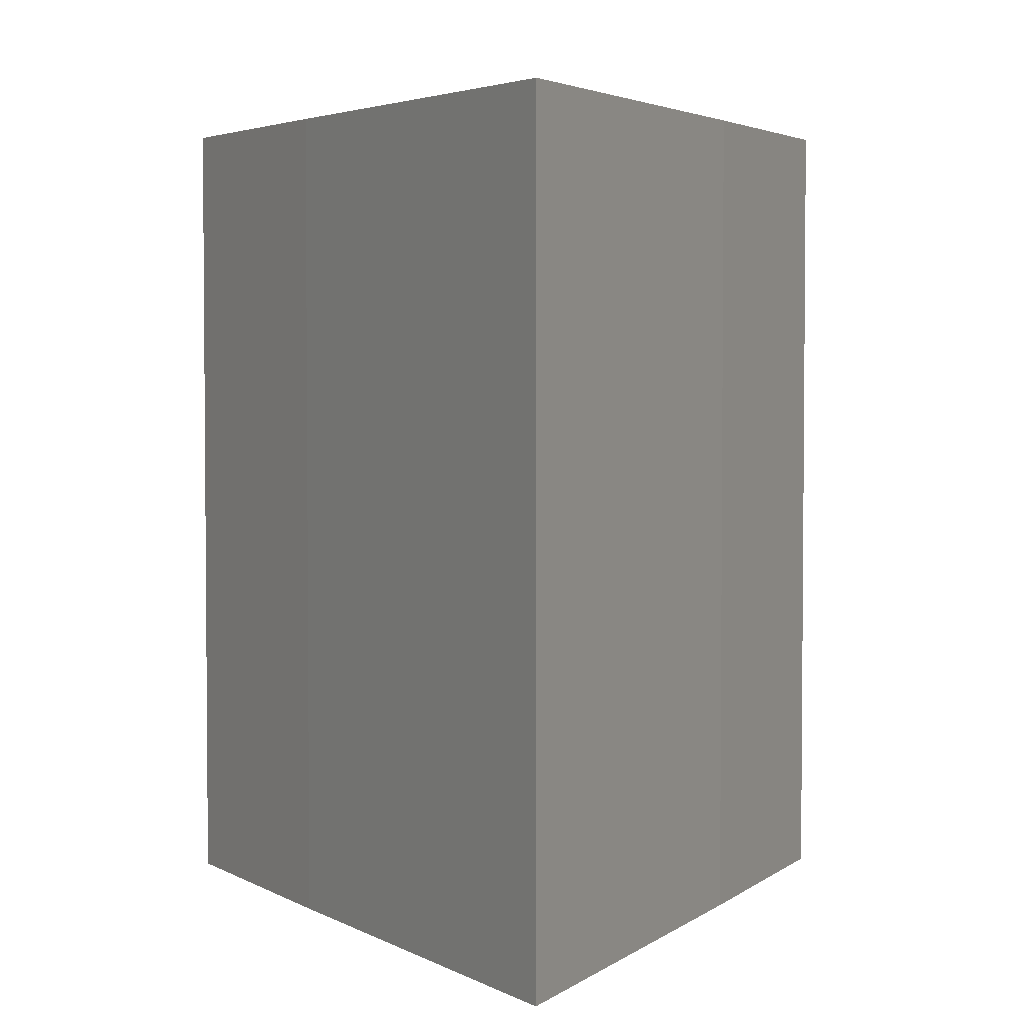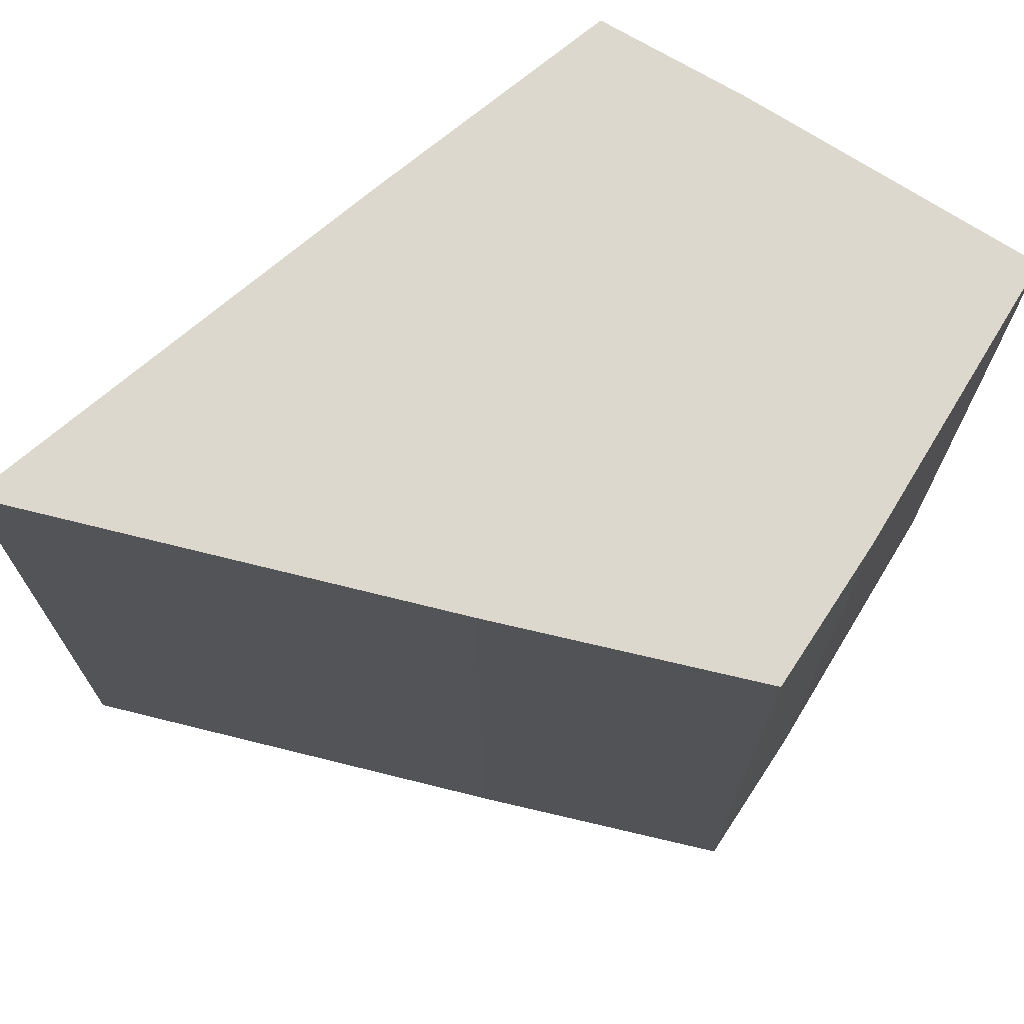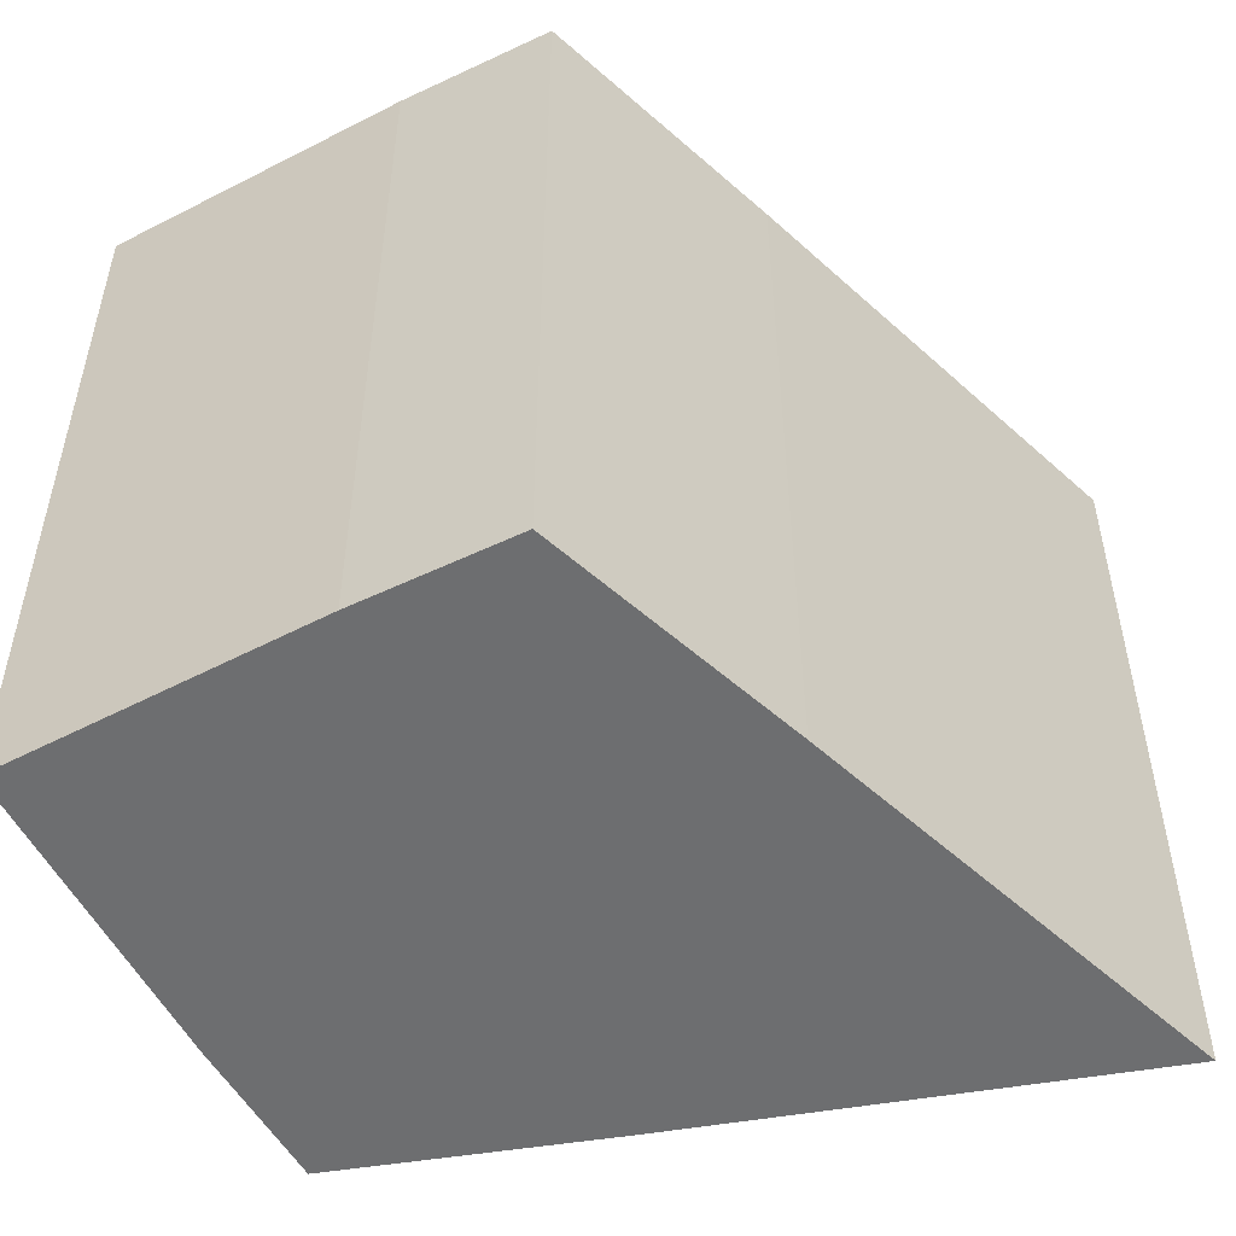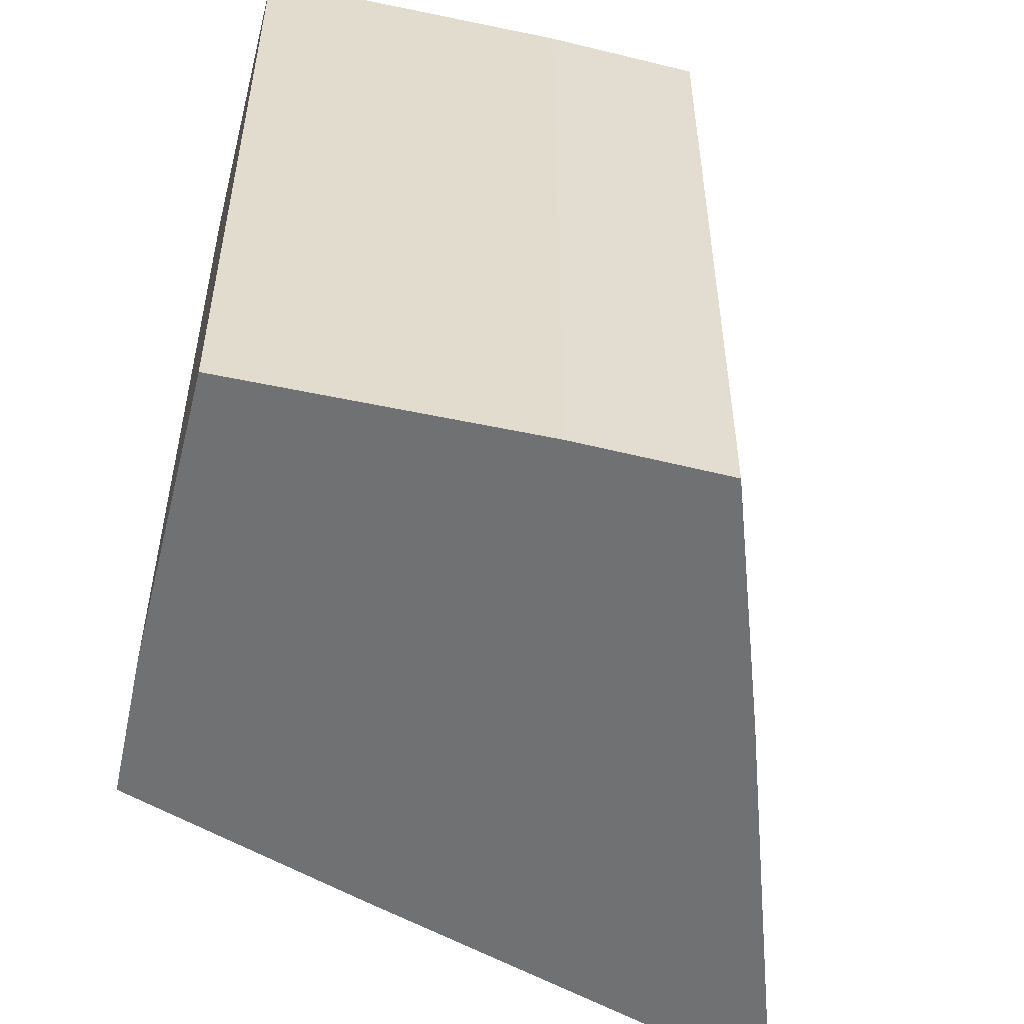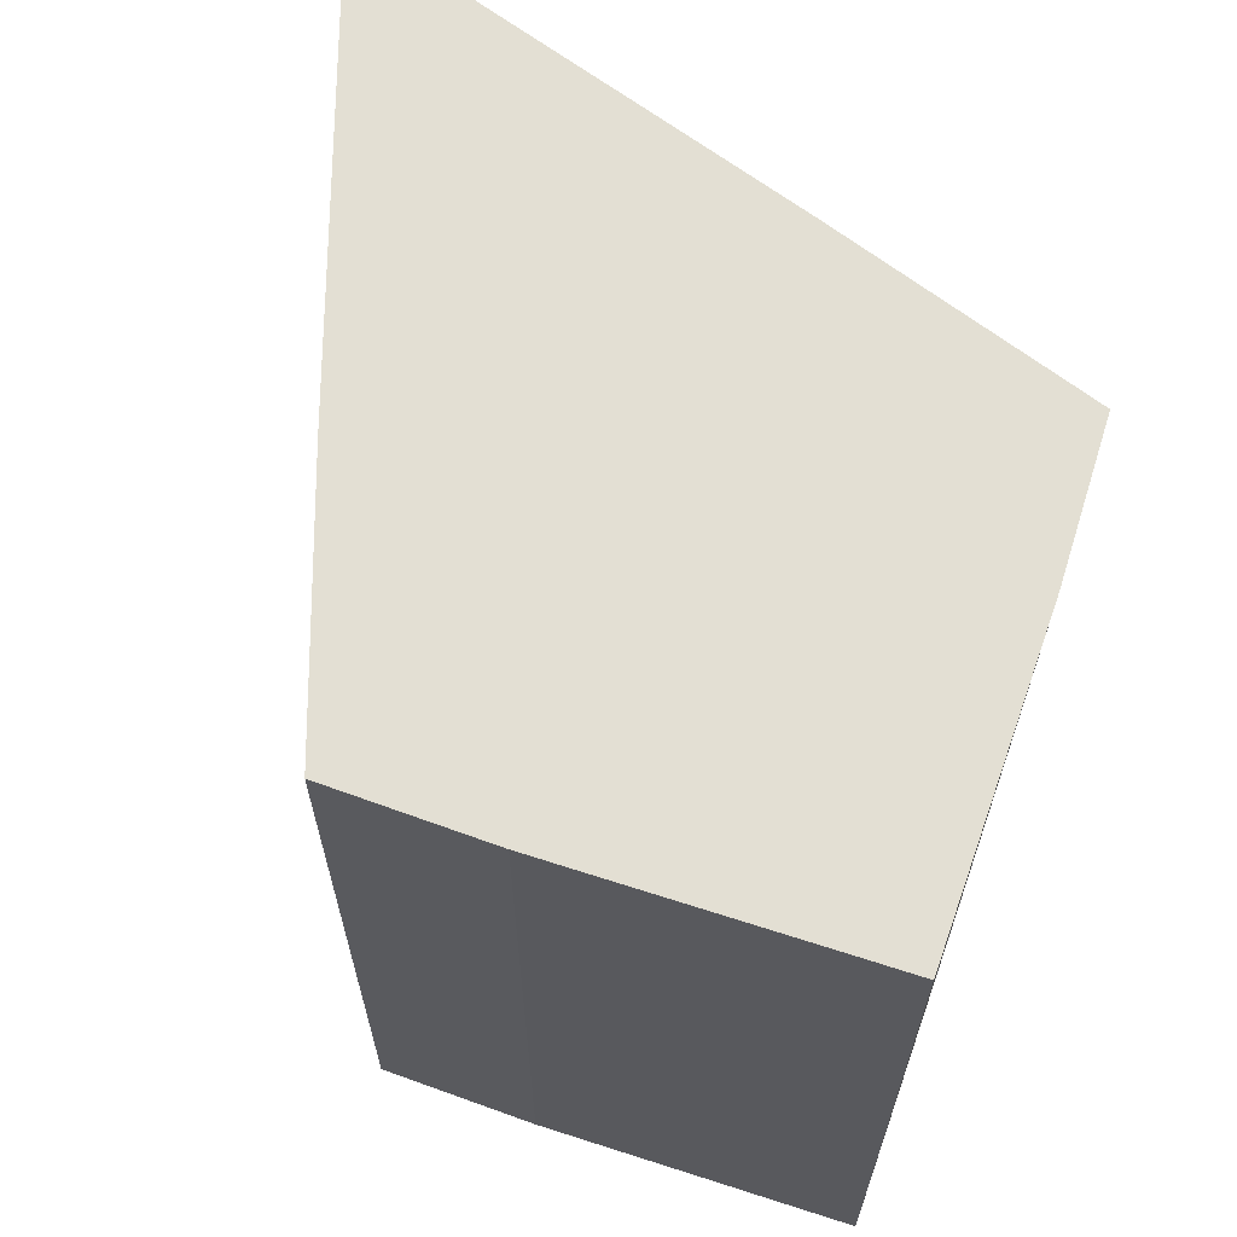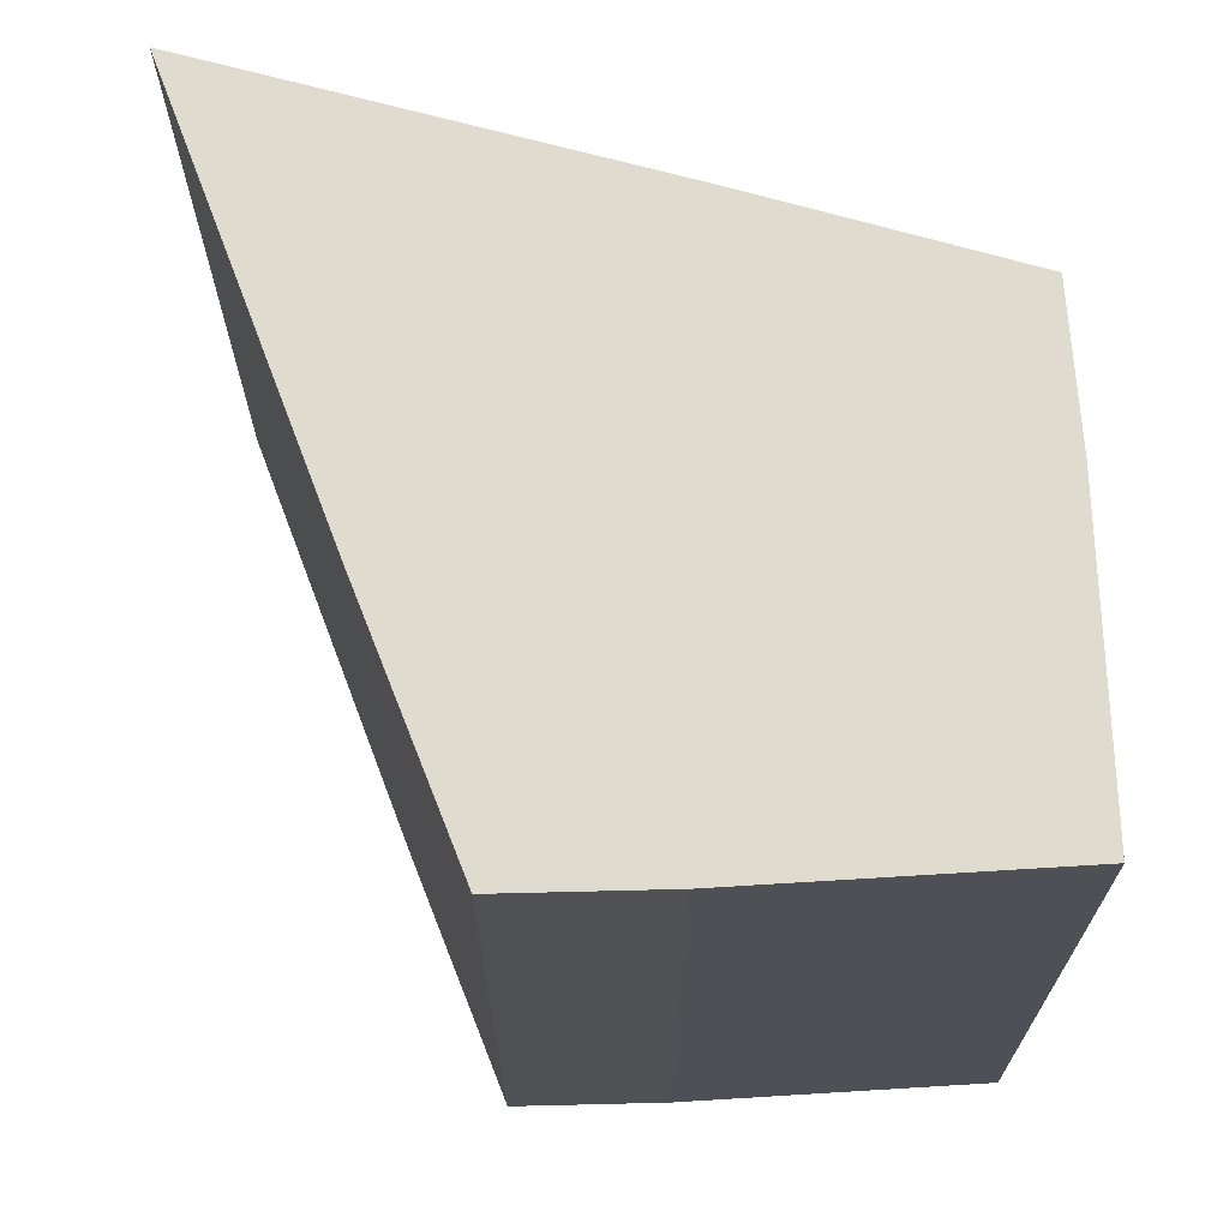
<metadata>
{"format":"obj","ext":"obj","renderer":"f3d","projection":"perspective","resolution":1024,"background":"white","views":[{"elev":3.5,"azim":-2.4,"up":"+Y"},{"elev":72.5,"azim":76.9,"up":"+Y"},{"elev":-54.3,"azim":-106.9,"up":"+Y"},{"elev":-55.2,"azim":-148.2,"up":"+Y"},{"elev":67.1,"azim":153.6,"up":"+Y"},{"elev":70.4,"azim":132.2,"up":"+Y"}]}
</metadata>
<code>
o Cube.014_Cube.018
v -0 -0.6291 1.057
v -0.3813 -0.6291 0.3093
v -0.6 -0.6291 -0.1333
v -0.4053 -0.6291 -0.3378
v -0 -0.6291 -0.7333
v 0.4053 -0.6291 -0.3378
v 0.6 -0.6291 -0.1333
v 0.3813 -0.6291 0.3093
v -0 0.8209 1.057
v -0.3813 0.8209 0.3093
v -0.6 0.8209 -0.1333
v -0.4053 0.8209 -0.3378
v -0 0.8209 -0.7333
v 0.4053 0.8209 -0.3378
v 0.6 0.8209 -0.1333
v 0.3813 0.8209 0.3093
f 6 7 8 1 2 3 4 5
f 14 13 12 11 10 9 16 15
f 8 7 15 16
f 6 5 13 14
f 4 3 11 12
f 2 1 9 10
f 1 8 16 9
f 7 6 14 15
f 5 4 12 13
f 3 2 10 11

</code>
